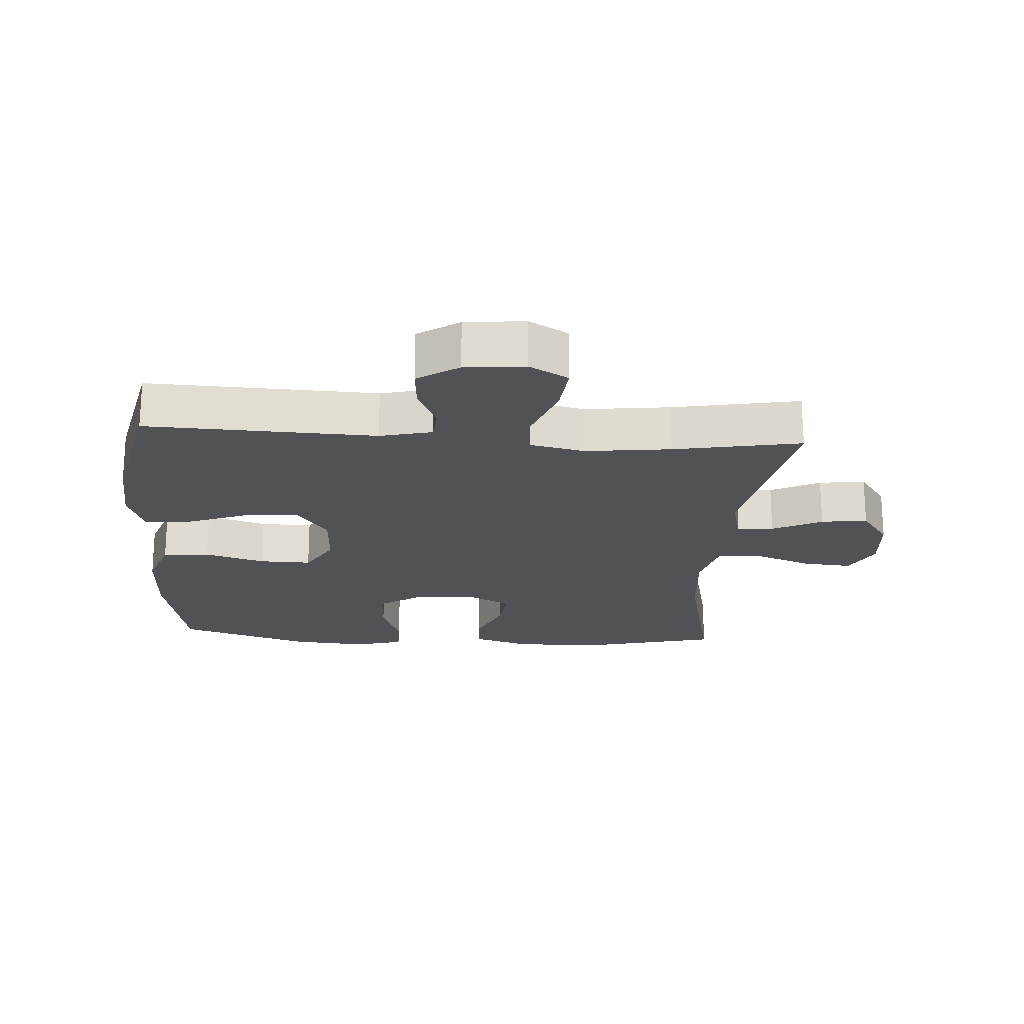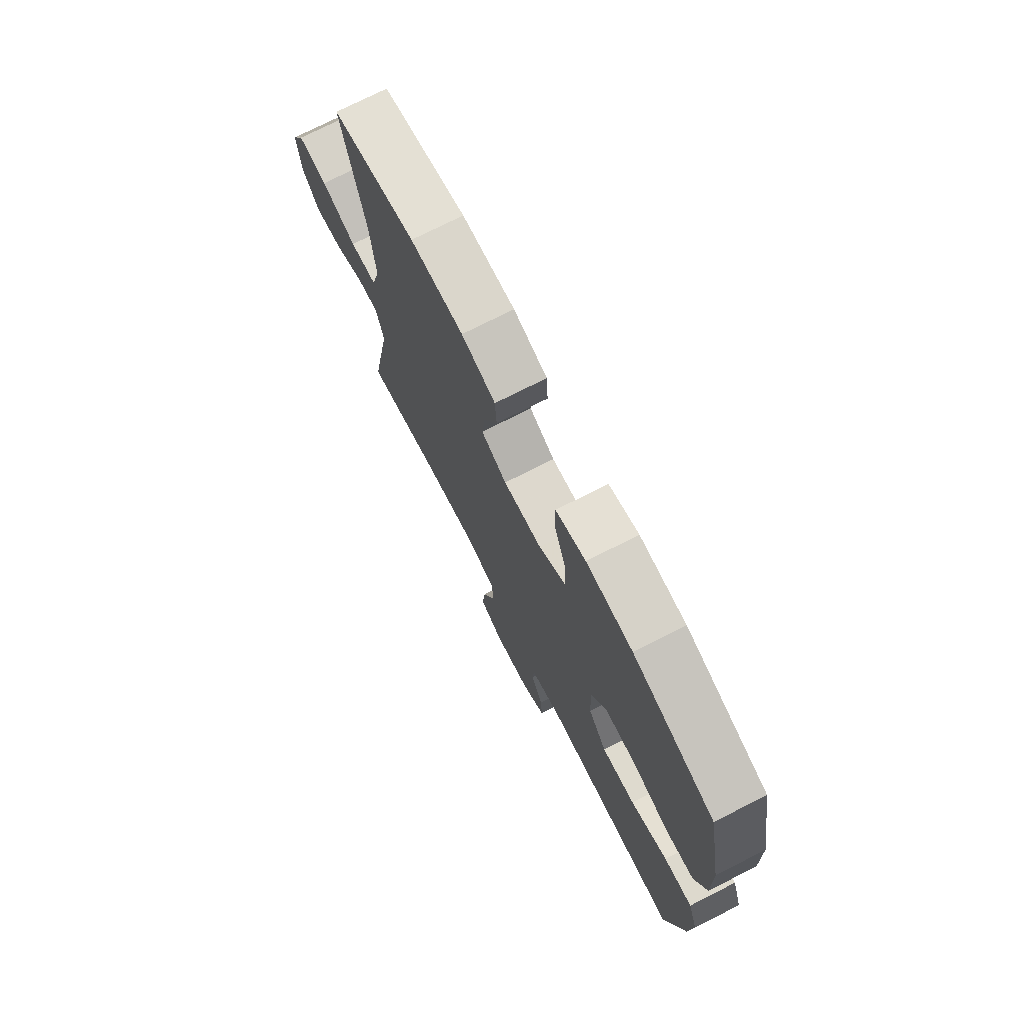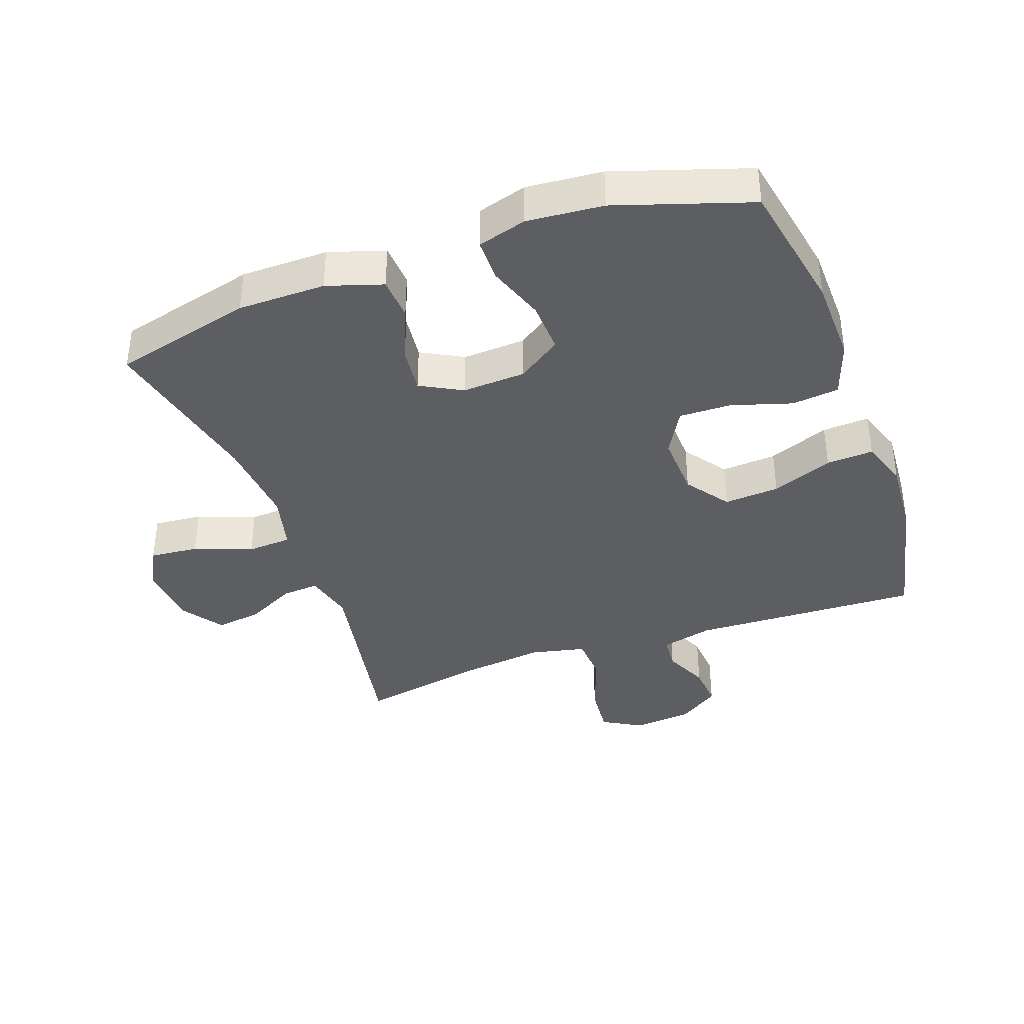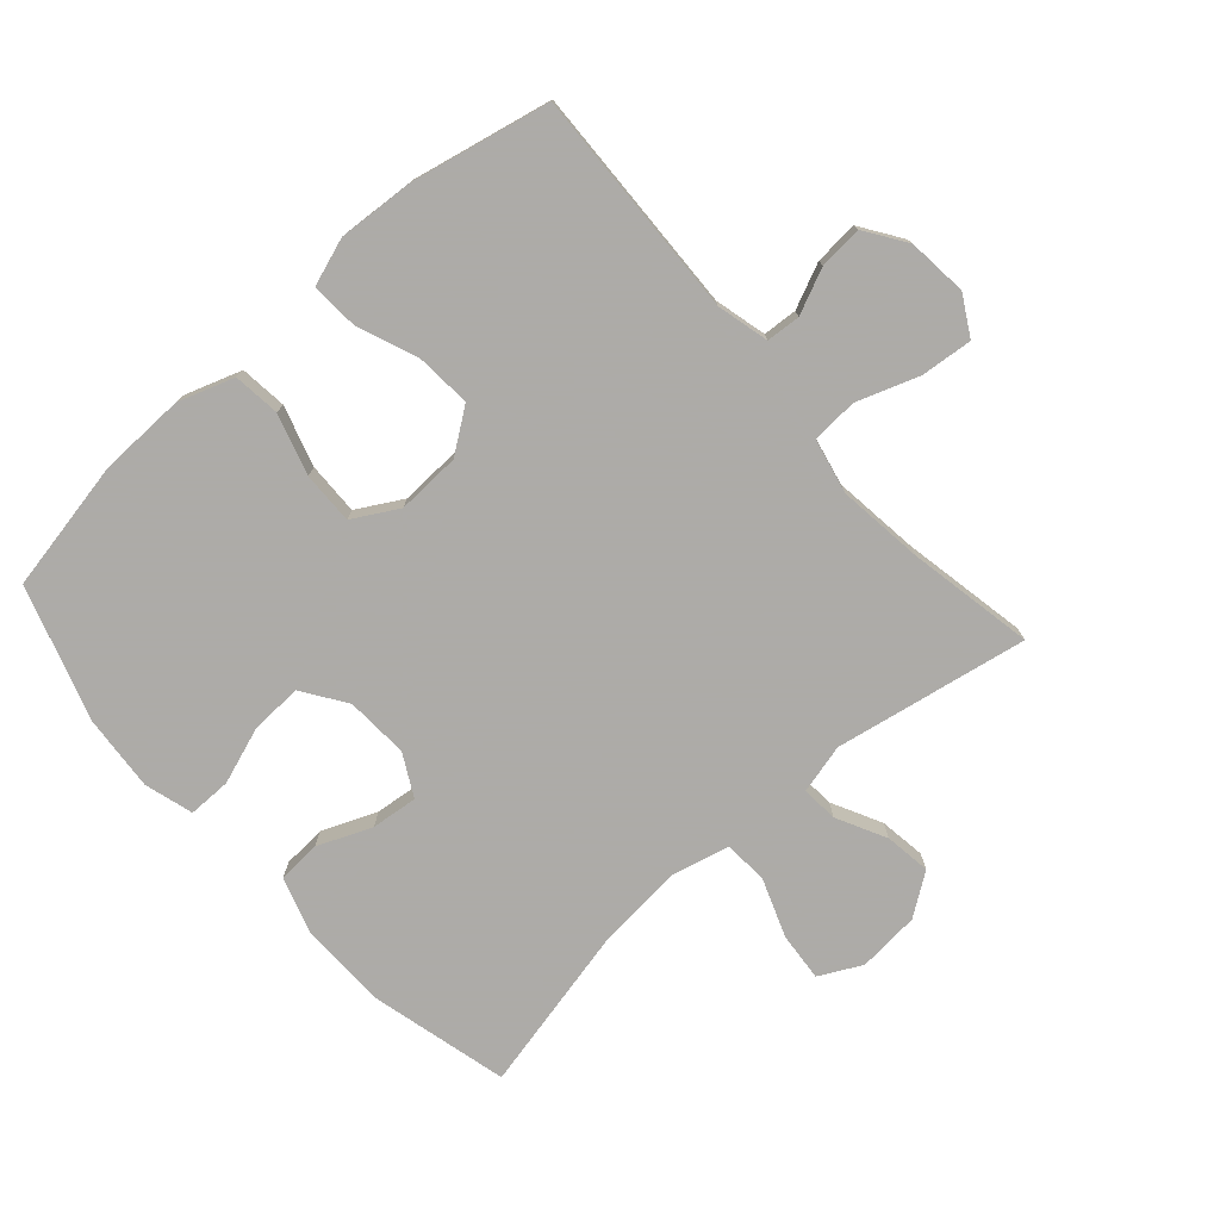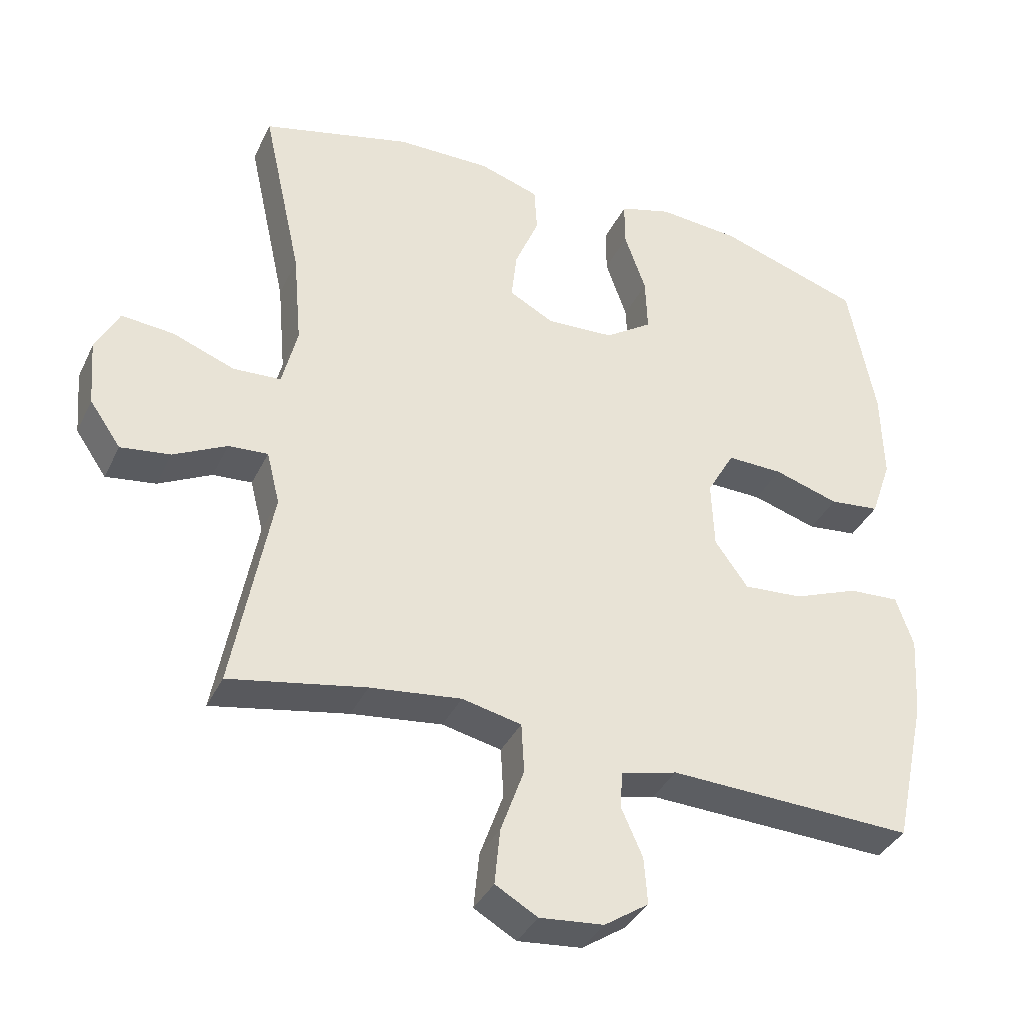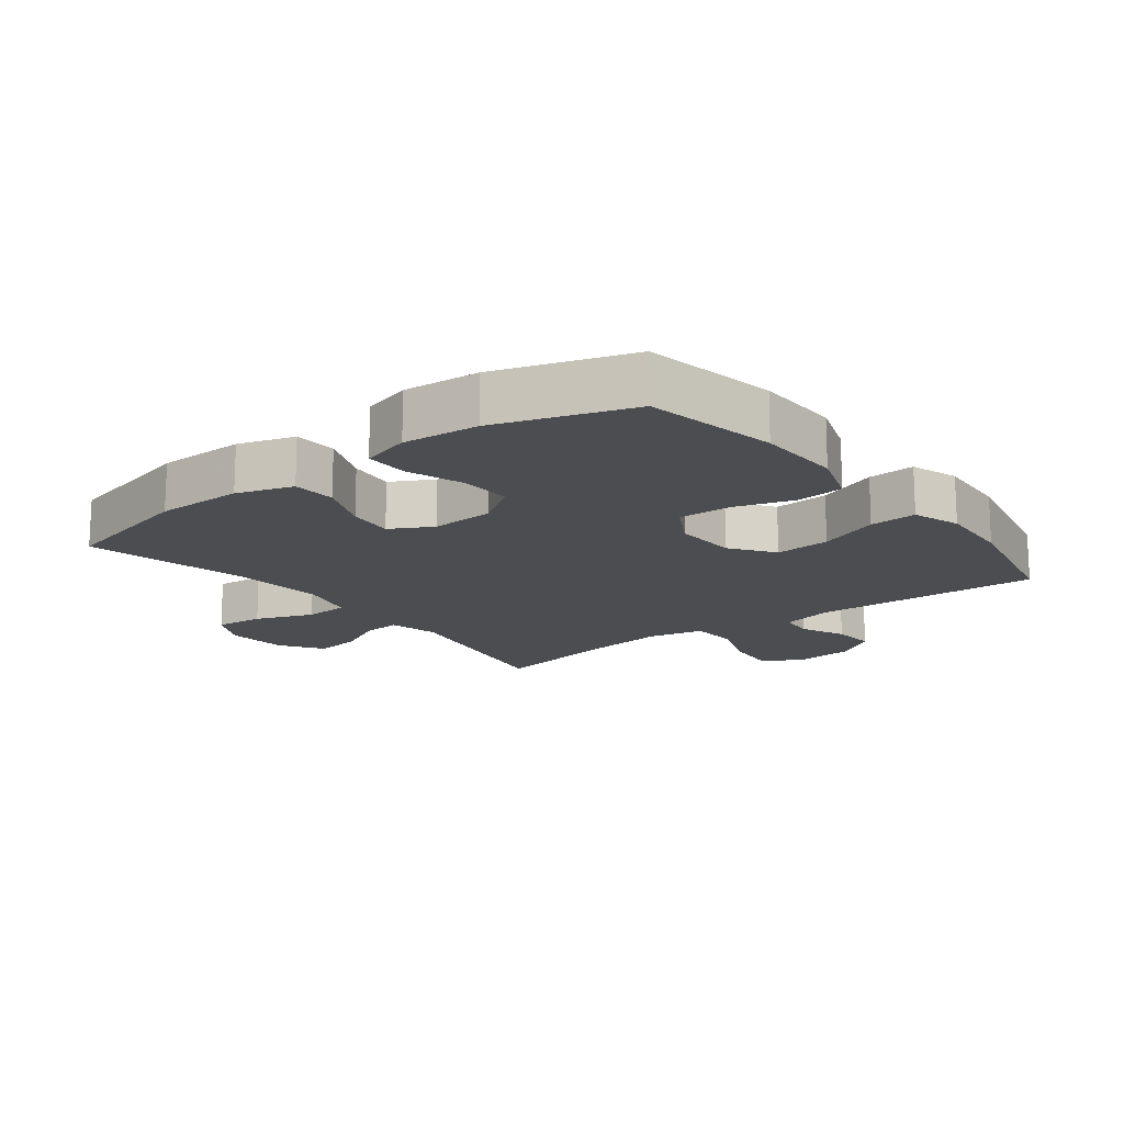
<metadata>
{"format":"obj","ext":"obj","renderer":"f3d","projection":"perspective","resolution":1024,"background":"white","views":[{"elev":-20.8,"azim":176.2,"up":"+Y"},{"elev":74.3,"azim":63.1,"up":"+Z"},{"elev":-38.2,"azim":19.8,"up":"+Y"},{"elev":-76.5,"azim":131.7,"up":"+Y"},{"elev":-37.0,"azim":-23.3,"up":"+Z"},{"elev":-15.6,"azim":37.6,"up":"+Y"}]}
</metadata>
<code>
v 0.5 0.07 0.5
v 0.539 0.07 0.294
v 0.542 0.07 0.161
v 0.512 0.07 0.074
v 0.439 0.07 0.066
v 0.345 0.07 0.095
v 0.264 0.07 0.097
v 0.224 0.07 0.027
v 0.228 0.07 -0.072
v 0.276 0.07 -0.139
v 0.362 0.07 -0.133
v 0.457 0.07 -0.096
v 0.53 0.07 -0.092
v 0.555 0.07 -0.166
v 0.547 0.07 -0.284
v 0.5 0.07 -0.5
v 0.144 0.07 -0.486
v 0.063 0.07 -0.506
v 0.059 0.07 -0.559
v 0.09 0.07 -0.629
v 0.095 0.07 -0.697
v 0.031 0.07 -0.74
v -0.062 0.07 -0.749
v -0.123 0.07 -0.714
v -0.115 0.07 -0.633
v -0.081 0.07 -0.538
v -0.085 0.07 -0.466
v -0.171 0.07 -0.447
v -0.303 0.07 -0.463
v -0.5 0.07 -0.5
v -0.444 0.07 -0.2
v -0.463 0.07 -0.123
v -0.52 0.07 -0.127
v -0.597 0.07 -0.166
v -0.669 0.07 -0.176
v -0.714 0.07 -0.111
v -0.722 0.07 -0.015
v -0.688 0.07 0.051
v -0.612 0.07 0.044
v -0.522 0.07 0.01
v -0.453 0.07 0.014
v -0.431 0.07 0.103
v -0.443 0.07 0.24
v -0.5 0.07 0.5
v -0.283 0.07 0.554
v -0.147 0.07 0.555
v -0.06 0.07 0.527
v -0.056 0.07 0.46
v -0.091 0.07 0.376
v -0.099 0.07 0.304
v -0.034 0.07 0.269
v 0.064 0.07 0.274
v 0.132 0.07 0.32
v 0.129 0.07 0.4
v 0.098 0.07 0.489
v 0.098 0.07 0.556
v 0.174 0.07 0.578
v 0.292 0.07 0.568
v 0.5 0 0.5
v 0.539 0 0.294
v 0.542 0 0.161
v 0.512 0 0.074
v 0.439 0 0.066
v 0.345 0 0.095
v 0.264 0 0.097
v 0.224 0 0.027
v 0.228 0 -0.072
v 0.276 0 -0.139
v 0.362 0 -0.133
v 0.457 0 -0.096
v 0.53 0 -0.092
v 0.555 0 -0.166
v 0.547 0 -0.284
v 0.5 0 -0.5
v 0.144 0 -0.486
v 0.063 0 -0.506
v 0.059 0 -0.559
v 0.09 0 -0.629
v 0.095 0 -0.697
v 0.031 0 -0.74
v -0.062 0 -0.749
v -0.123 0 -0.714
v -0.115 0 -0.633
v -0.081 0 -0.538
v -0.085 0 -0.466
v -0.171 0 -0.447
v -0.303 0 -0.463
v -0.5 0 -0.5
v -0.444 0 -0.2
v -0.463 0 -0.123
v -0.52 0 -0.127
v -0.597 0 -0.166
v -0.669 0 -0.176
v -0.714 0 -0.111
v -0.722 0 -0.015
v -0.688 0 0.051
v -0.612 0 0.044
v -0.522 0 0.01
v -0.453 0 0.014
v -0.431 0 0.103
v -0.443 0 0.24
v -0.5 0 0.5
v -0.283 0 0.554
v -0.147 0 0.555
v -0.06 0 0.527
v -0.056 0 0.46
v -0.091 0 0.376
v -0.099 0 0.304
v -0.034 0 0.269
v 0.064 0 0.274
v 0.132 0 0.32
v 0.129 0 0.4
v 0.098 0 0.489
v 0.098 0 0.556
v 0.174 0 0.578
v 0.292 0 0.568
f 54 55 56 57
f 53 54 57 58
f 46 47 48 49
f 46 49 50
f 43 44 45 46
f 42 43 46 50
f 41 42 50 51
f 37 38 39 40
f 37 40 41
f 36 37 41
f 33 34 35 36
f 32 33 36 41
f 31 32 41 51
f 29 30 31 51
f 23 24 25 26
f 23 26 27
f 22 23 27
f 19 20 21 22
f 18 19 22 27
f 17 18 27
f 16 17 27 28
f 14 15 16 28
f 11 12 13 14
f 10 11 14 28
f 3 4 5 6
f 3 6 7
f 2 3 7
f 53 58 1 2
f 52 53 2 7
f 51 52 7 8
f 29 51 8 9
f 9 10 28 29
f 115 114 113 112
f 116 115 112 111
f 107 106 105 104
f 108 107 104
f 104 103 102 101
f 108 104 101 100
f 109 108 100 99
f 98 97 96 95
f 99 98 95
f 99 95 94
f 94 93 92 91
f 99 94 91 90
f 109 99 90 89
f 109 89 88 87
f 84 83 82 81
f 85 84 81
f 85 81 80
f 80 79 78 77
f 85 80 77 76
f 85 76 75
f 86 85 75 74
f 86 74 73 72
f 72 71 70 69
f 86 72 69 68
f 64 63 62 61
f 65 64 61
f 65 61 60
f 60 59 116 111
f 65 60 111 110
f 66 65 110 109
f 67 66 109 87
f 87 86 68 67
f 1 59 60 2
f 2 60 61 3
f 3 61 62 4
f 4 62 63 5
f 5 63 64 6
f 6 64 65 7
f 7 65 66 8
f 8 66 67 9
f 9 67 68 10
f 10 68 69 11
f 11 69 70 12
f 12 70 71 13
f 13 71 72 14
f 14 72 73 15
f 15 73 74 16
f 16 74 75 17
f 17 75 76 18
f 18 76 77 19
f 19 77 78 20
f 20 78 79 21
f 21 79 80 22
f 22 80 81 23
f 23 81 82 24
f 24 82 83 25
f 25 83 84 26
f 26 84 85 27
f 27 85 86 28
f 28 86 87 29
f 29 87 88 30
f 30 88 89 31
f 31 89 90 32
f 32 90 91 33
f 33 91 92 34
f 34 92 93 35
f 35 93 94 36
f 36 94 95 37
f 37 95 96 38
f 38 96 97 39
f 39 97 98 40
f 40 98 99 41
f 41 99 100 42
f 42 100 101 43
f 43 101 102 44
f 44 102 103 45
f 45 103 104 46
f 46 104 105 47
f 47 105 106 48
f 48 106 107 49
f 49 107 108 50
f 50 108 109 51
f 51 109 110 52
f 52 110 111 53
f 53 111 112 54
f 54 112 113 55
f 55 113 114 56
f 56 114 115 57
f 57 115 116 58
f 58 116 59 1

</code>
